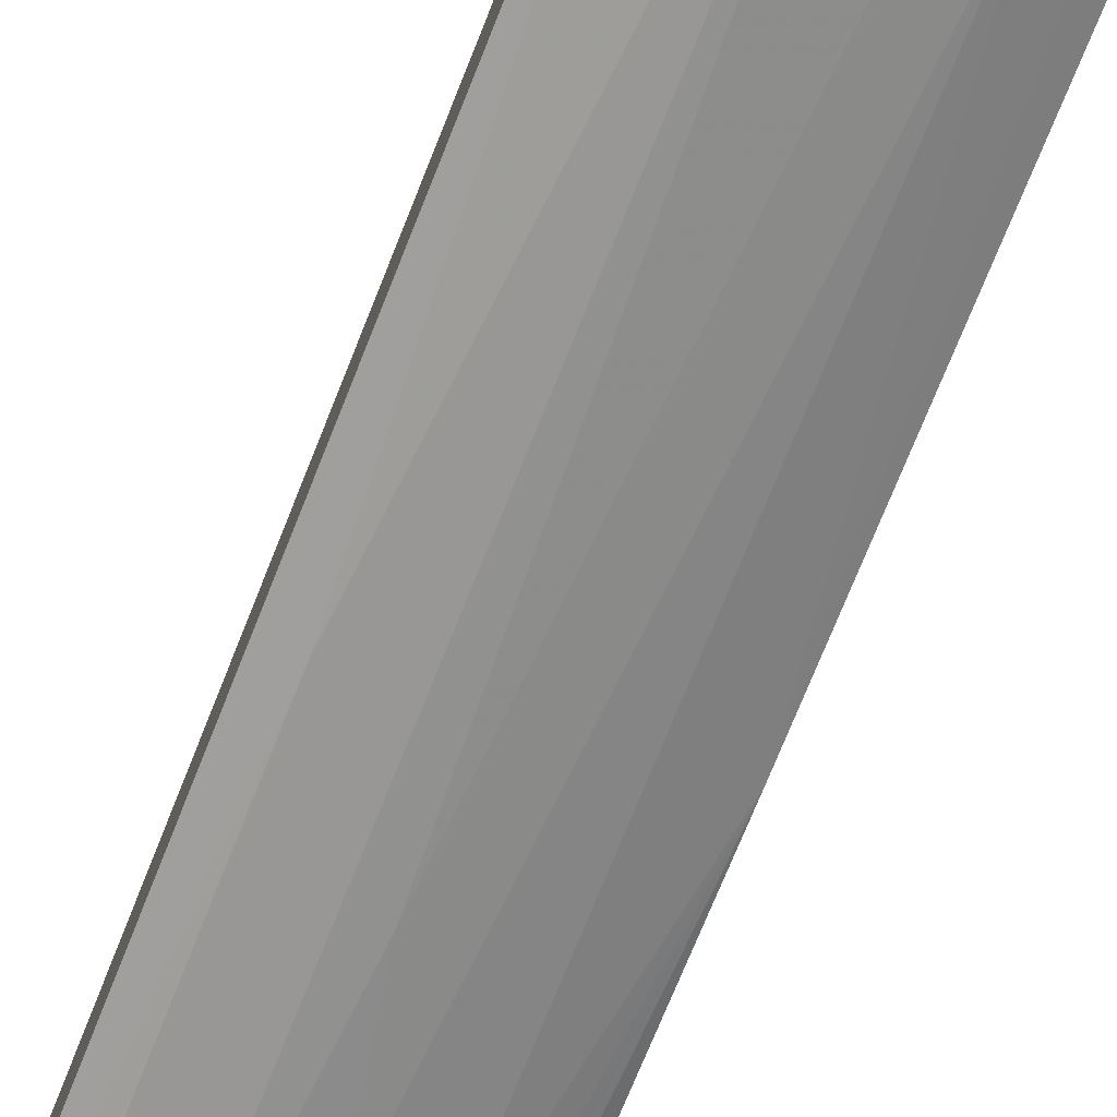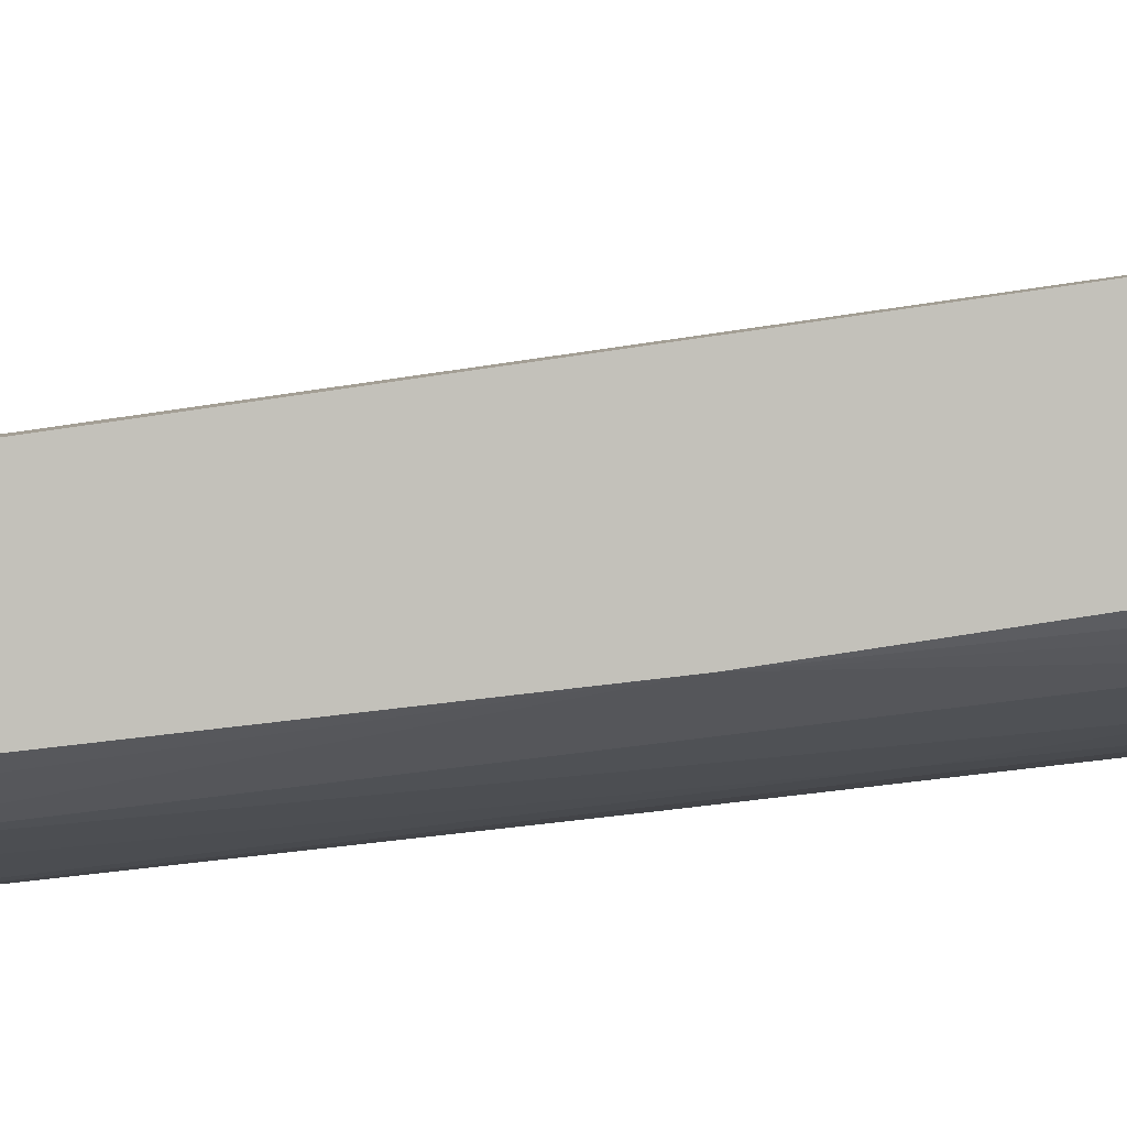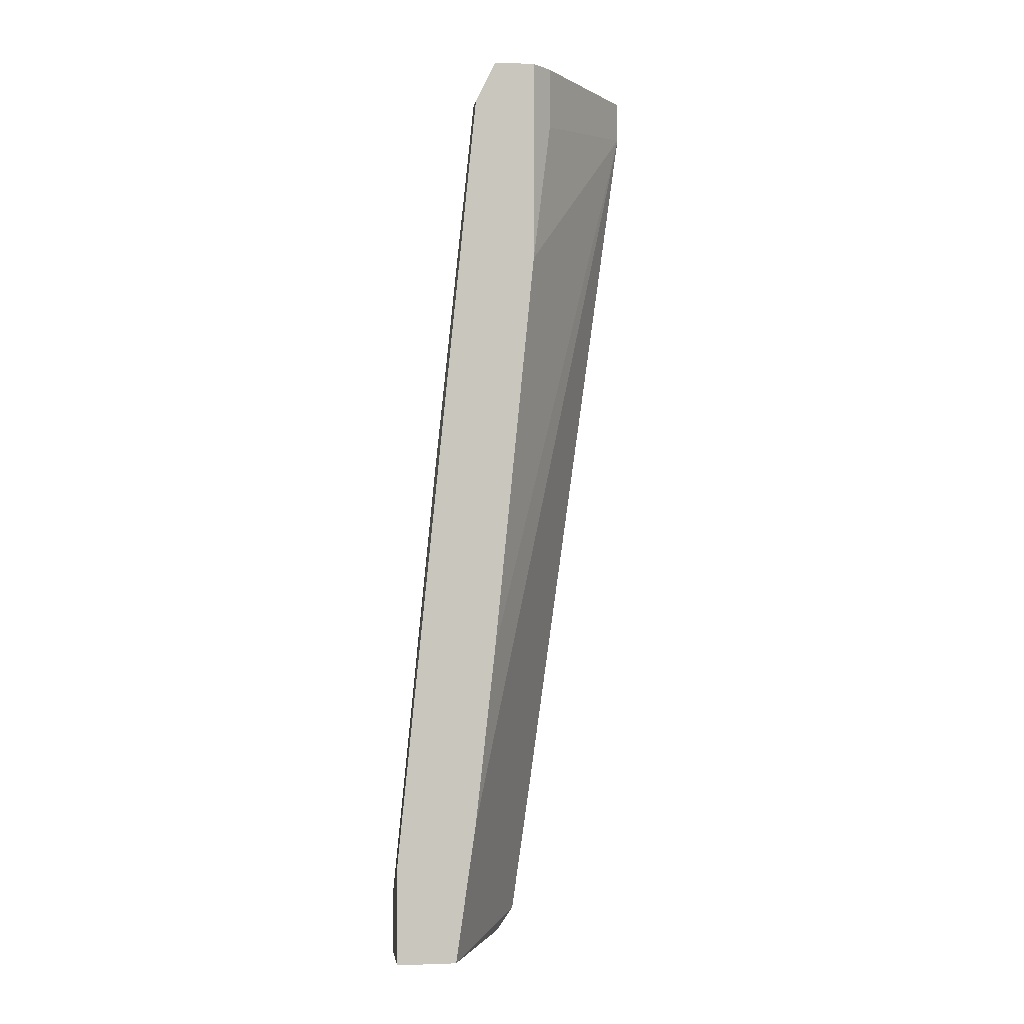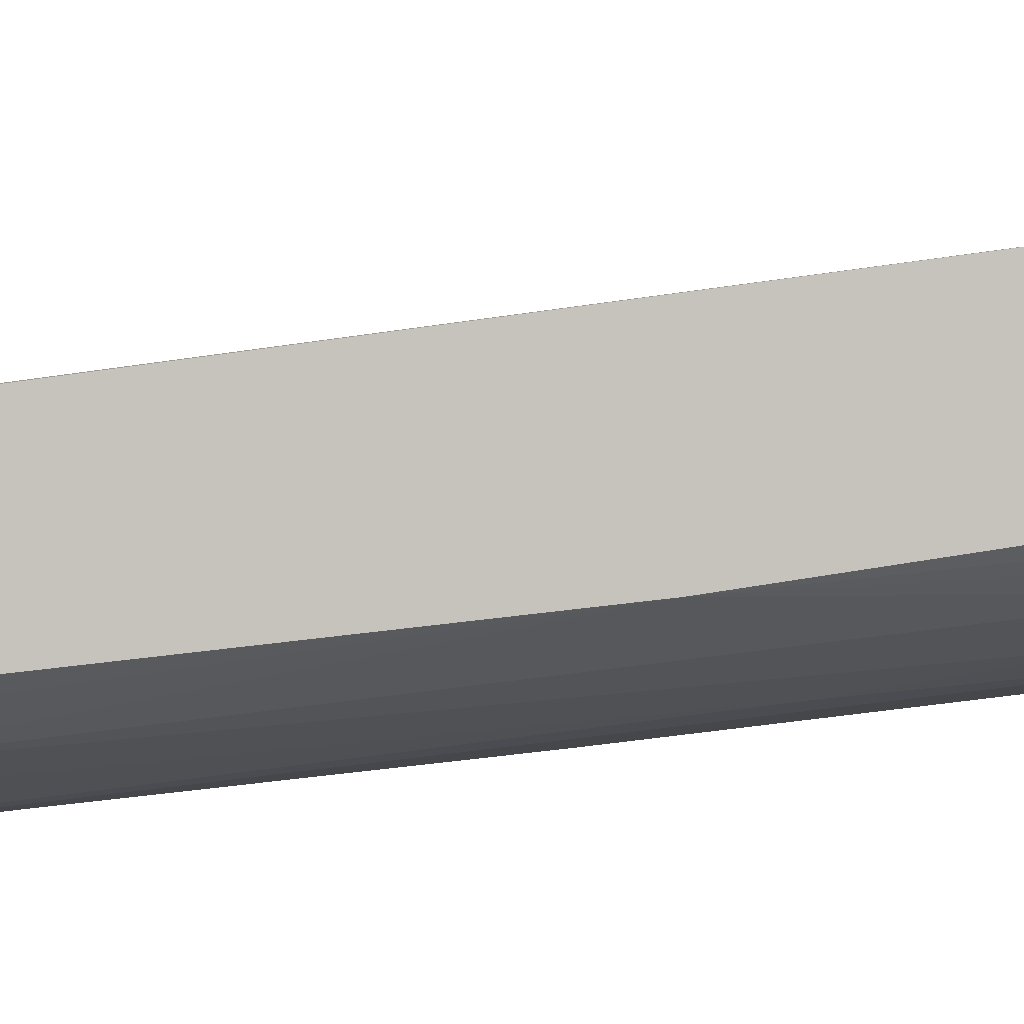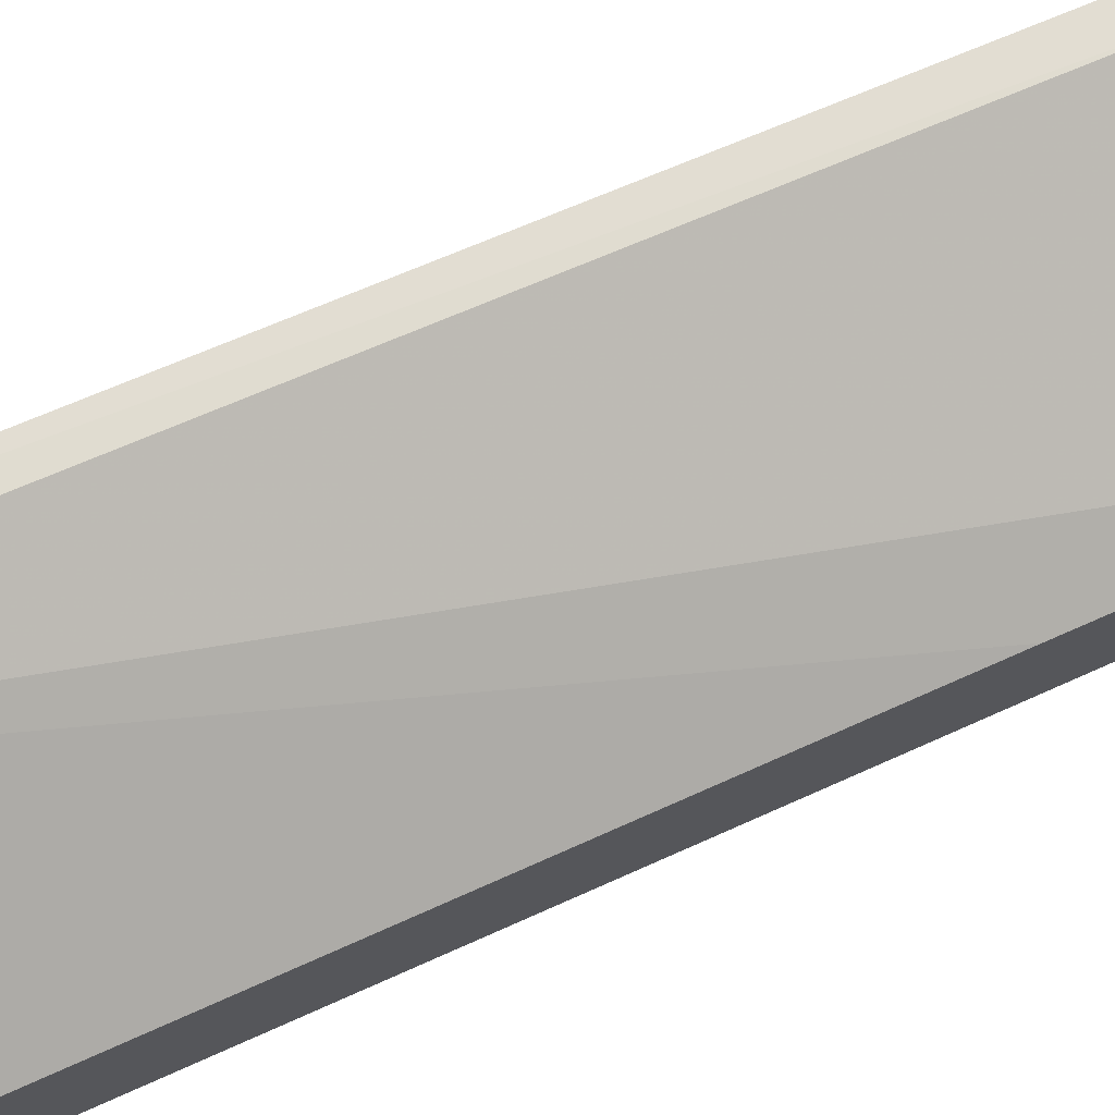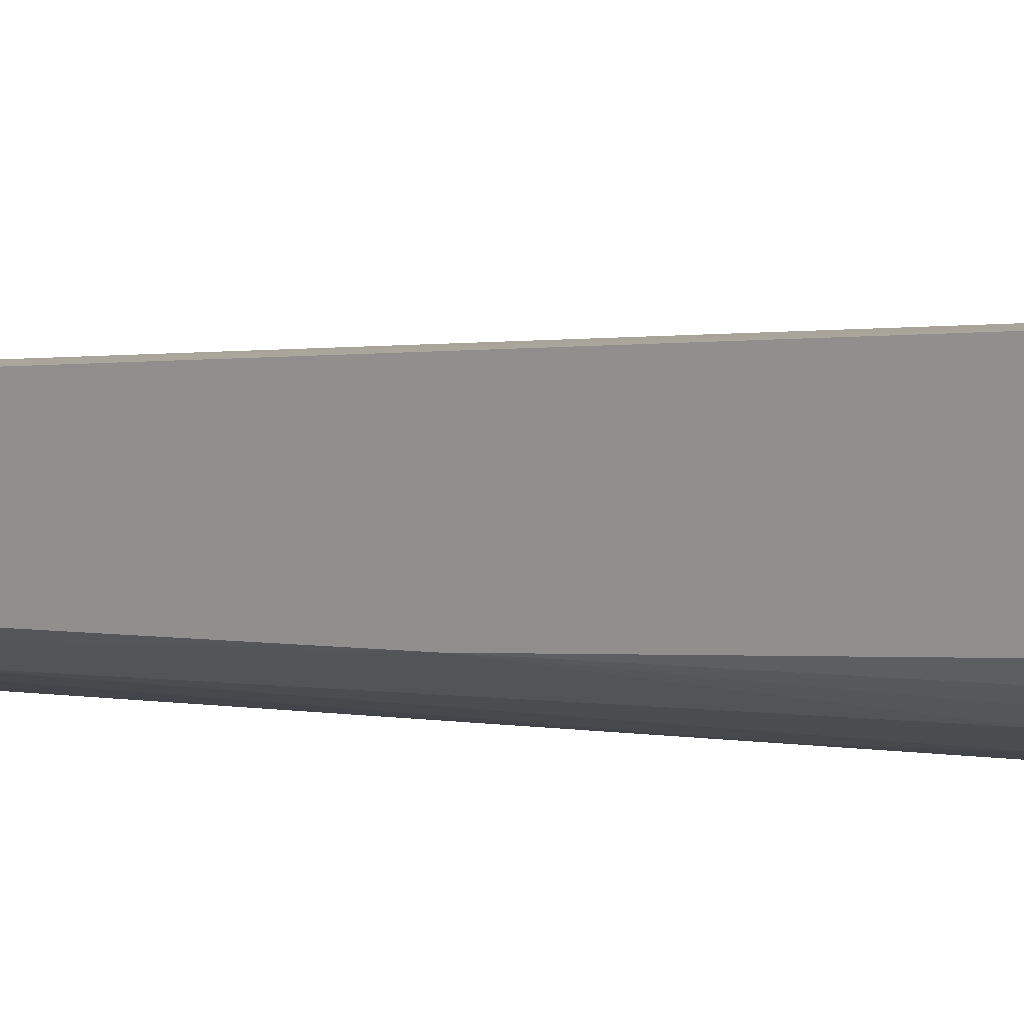
<metadata>
{"format":"obj","ext":"obj","renderer":"f3d","projection":"perspective","resolution":1024,"background":"white","views":[{"elev":-76.7,"azim":158.5,"up":"+Y"},{"elev":3.1,"azim":-95.7,"up":"+Y"},{"elev":-0.6,"azim":82.0,"up":"+Z"},{"elev":-0.1,"azim":-103.8,"up":"+Y"},{"elev":73.7,"azim":64.7,"up":"+Y"},{"elev":12.0,"azim":-51.5,"up":"+Y"}]}
</metadata>
<code>
v -0.002598 -0.0371 -0.04892
v -0.002598 -0.0371 -0.05872
v -0.002598 -0.03122 -0.05872
v -0.002598 -0.02926 0.02744
v -0.002598 -0.02926 -0.04501
v -0.002598 -0.0234 0.01178
v -0.002598 -0.0234 0.03136
v -0.002598 -0.02731 -0.02738
v -0.002598 -0.02731 0.03136
v -0.01043 -0.03122 -0.001941
v -0.01043 -0.02731 0.03136
v -0.01239 -0.02926 0.009814
v -0.02022 -0.03122 -0.04696
v -0.02022 -0.03122 -0.05872
v -0.02022 -0.01165 0.02744
v -0.02022 -0.01165 0.03136
v -0.02022 -0.02535 -0.05872
v -0.02022 -0.0234 -0.05675
v -0.02022 -0.02731 -0.009771
v -0.02022 -0.02144 0.03136
v -0.01826 -0.01165 0.02744
v -0.01826 -0.01165 0.03136
v -0.01826 -0.03318 -0.05284
v -0.01826 -0.03318 -0.05872
v -0.01826 -0.0234 -0.05675
v -0.01826 -0.0234 0.03136
v -0.01826 -0.02144 -0.04305
v -0.004558 -0.03318 -0.009771
v -0.004558 -0.02926 0.02744
v -0.004558 -0.02144 0.02548
v -0.004558 -0.02144 0.03136
v -0.0163 -0.03318 -0.04109
v -0.0163 -0.02535 0.02744
v -0.0163 -0.02535 -0.05872
v -0.0163 -0.02731 0.01178
v -0.01435 -0.03514 -0.05284
v -0.008474 -0.0371 -0.05284
v -0.008474 -0.0371 -0.05872
v -0.008474 -0.02926 0.02157
f 6 21 30
f 26 31 16
f 2 38 3
f 2 3 4
f 16 18 13
f 4 3 6
f 26 16 20
f 16 13 20
f 3 38 14
f 13 18 14
f 38 2 37
f 31 26 11
f 6 3 5
f 2 4 1
f 37 2 1
f 11 12 39
f 38 37 36
f 6 31 7
f 4 6 7
f 31 11 7
f 32 12 35
f 32 35 19
f 26 20 19
f 20 13 19
f 3 14 17
f 14 18 17
f 18 25 17
f 1 4 28
f 37 1 28
f 21 6 8
f 6 5 8
f 5 21 8
f 11 4 9
f 4 7 9
f 7 11 9
f 14 38 24
f 13 14 24
f 38 36 24
f 18 16 15
f 16 21 15
f 15 21 27
f 25 18 27
f 3 25 27
f 5 3 27
f 21 5 27
f 18 15 27
f 16 31 22
f 31 21 22
f 21 16 22
f 12 11 33
f 11 26 33
f 35 12 33
f 19 35 33
f 26 19 33
f 4 11 29
f 39 37 29
f 11 39 29
f 28 4 29
f 37 28 29
f 12 32 10
f 37 39 10
f 39 12 10
f 36 37 10
f 32 36 10
f 36 32 23
f 32 19 23
f 19 13 23
f 13 24 23
f 24 36 23
f 25 3 34
f 3 17 34
f 17 25 34
f 21 31 30
f 31 6 30

</code>
